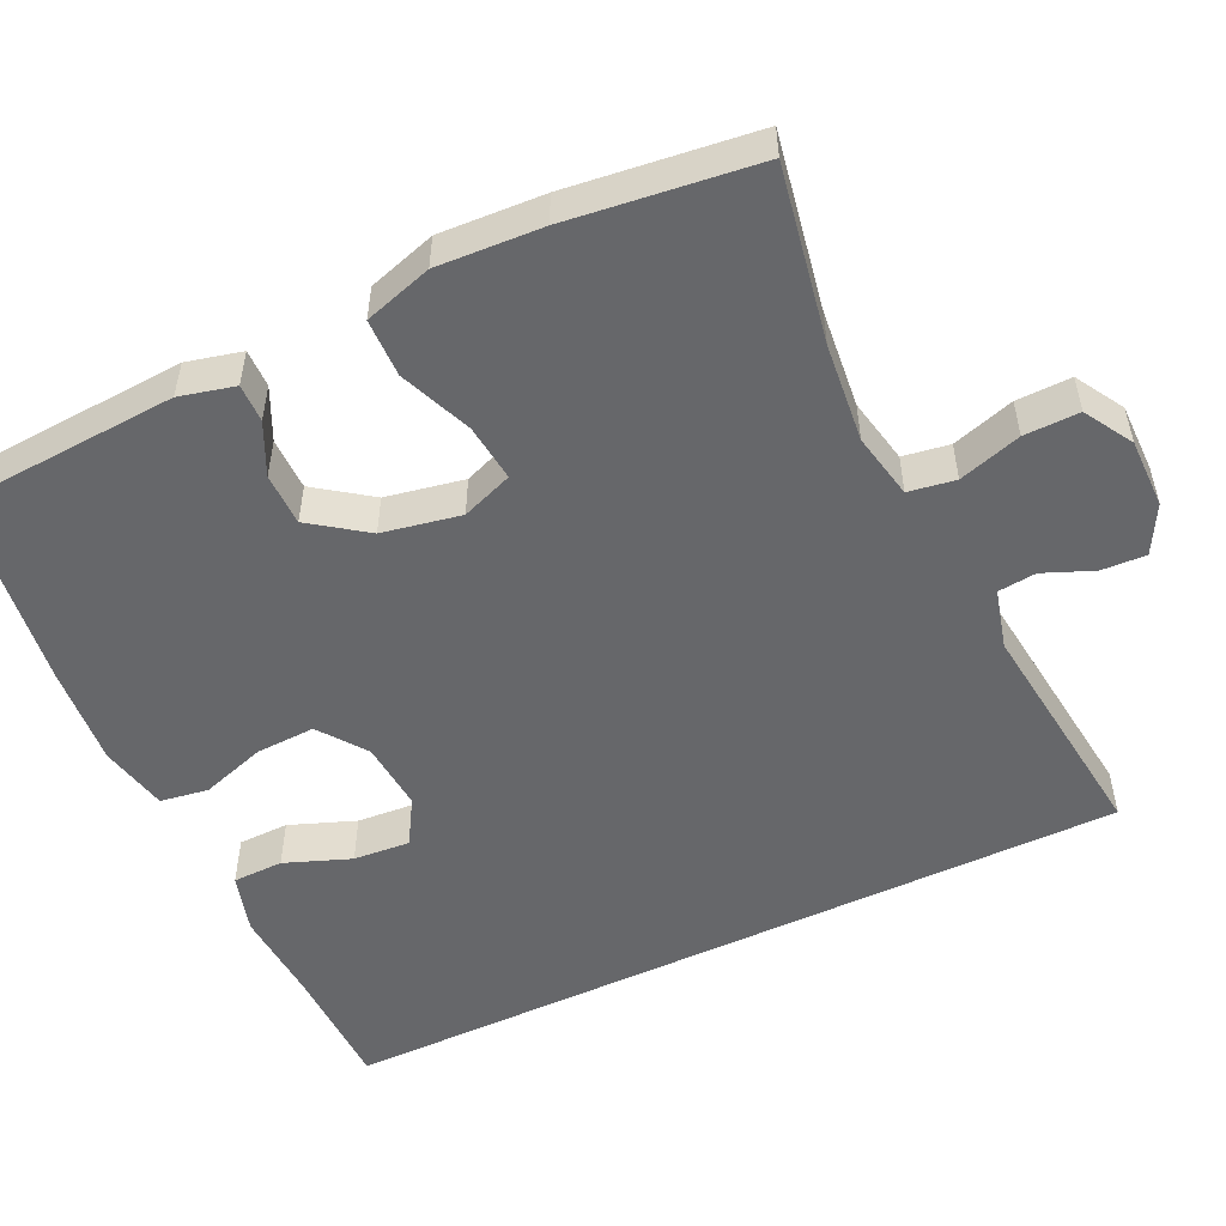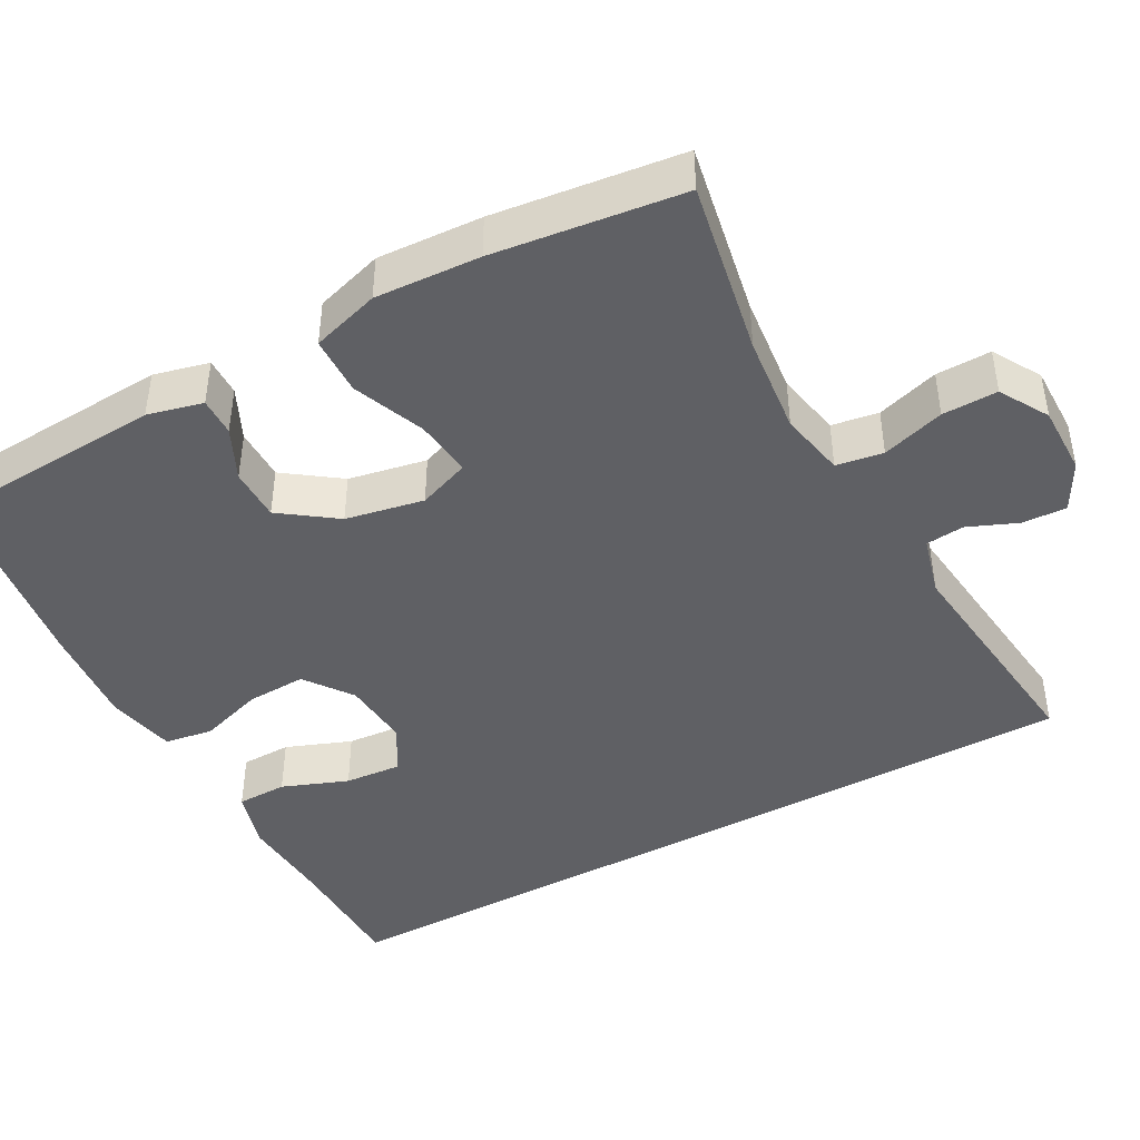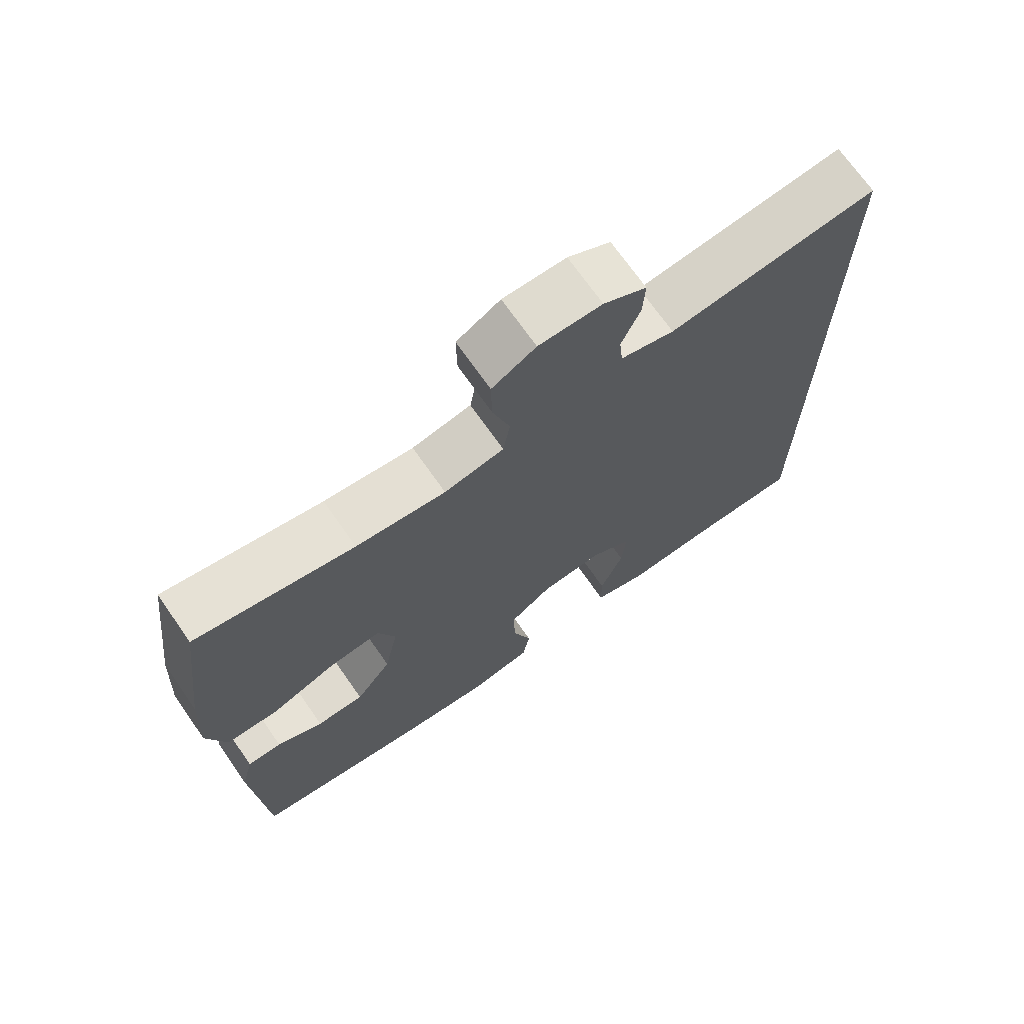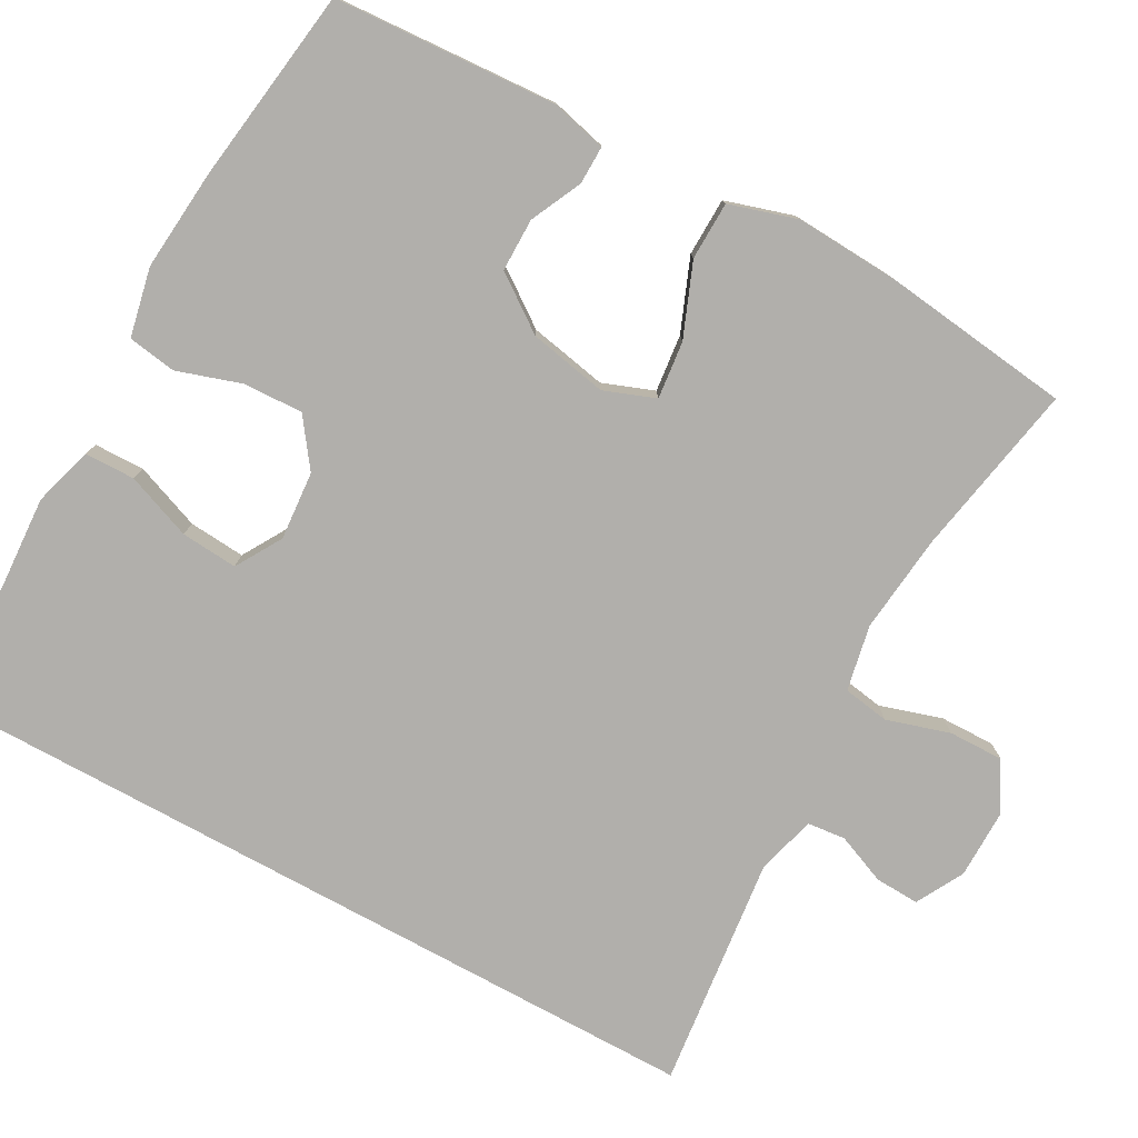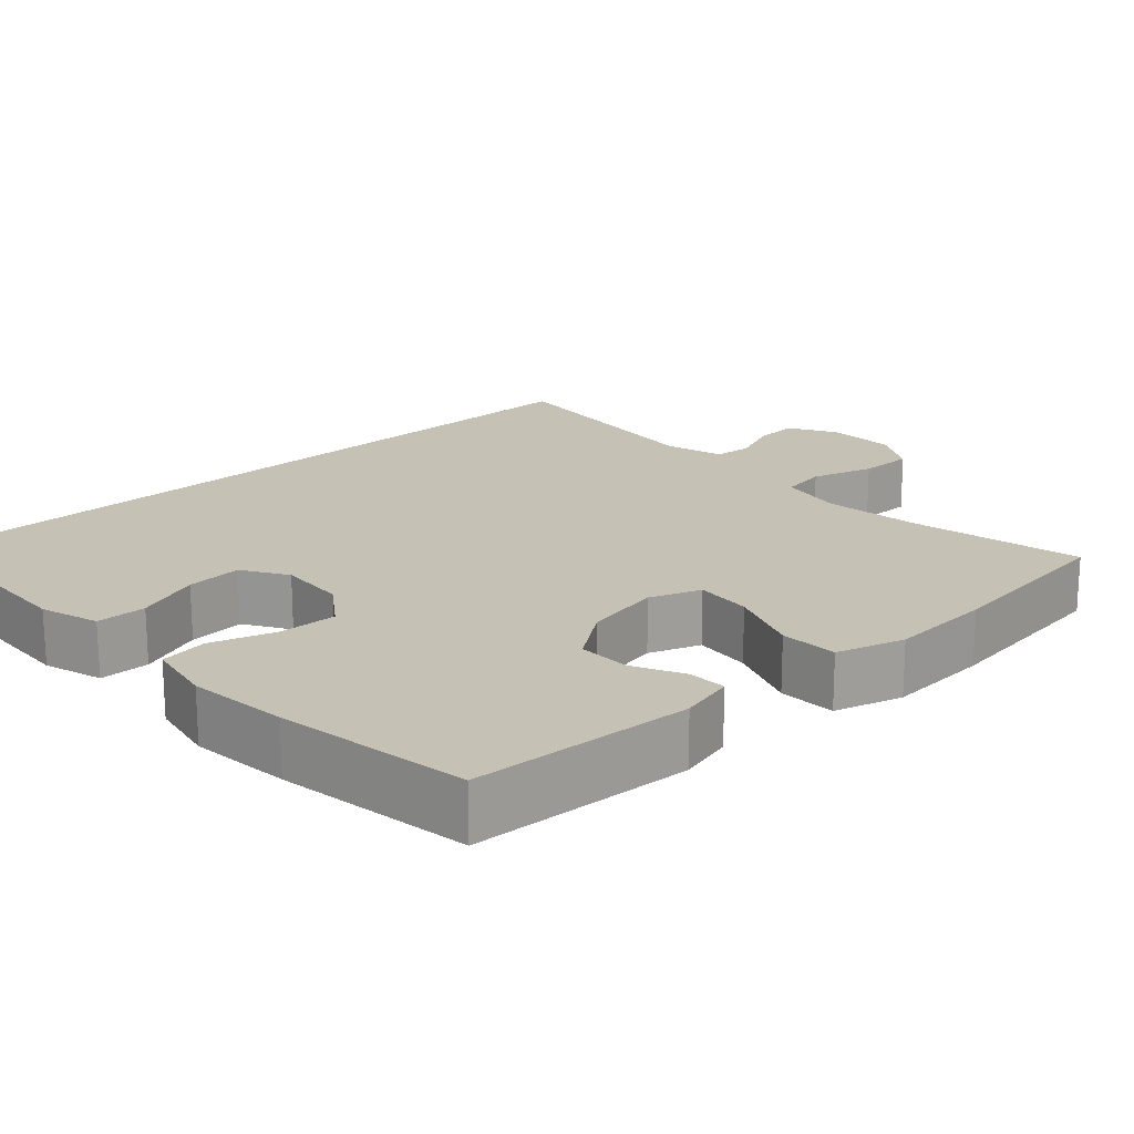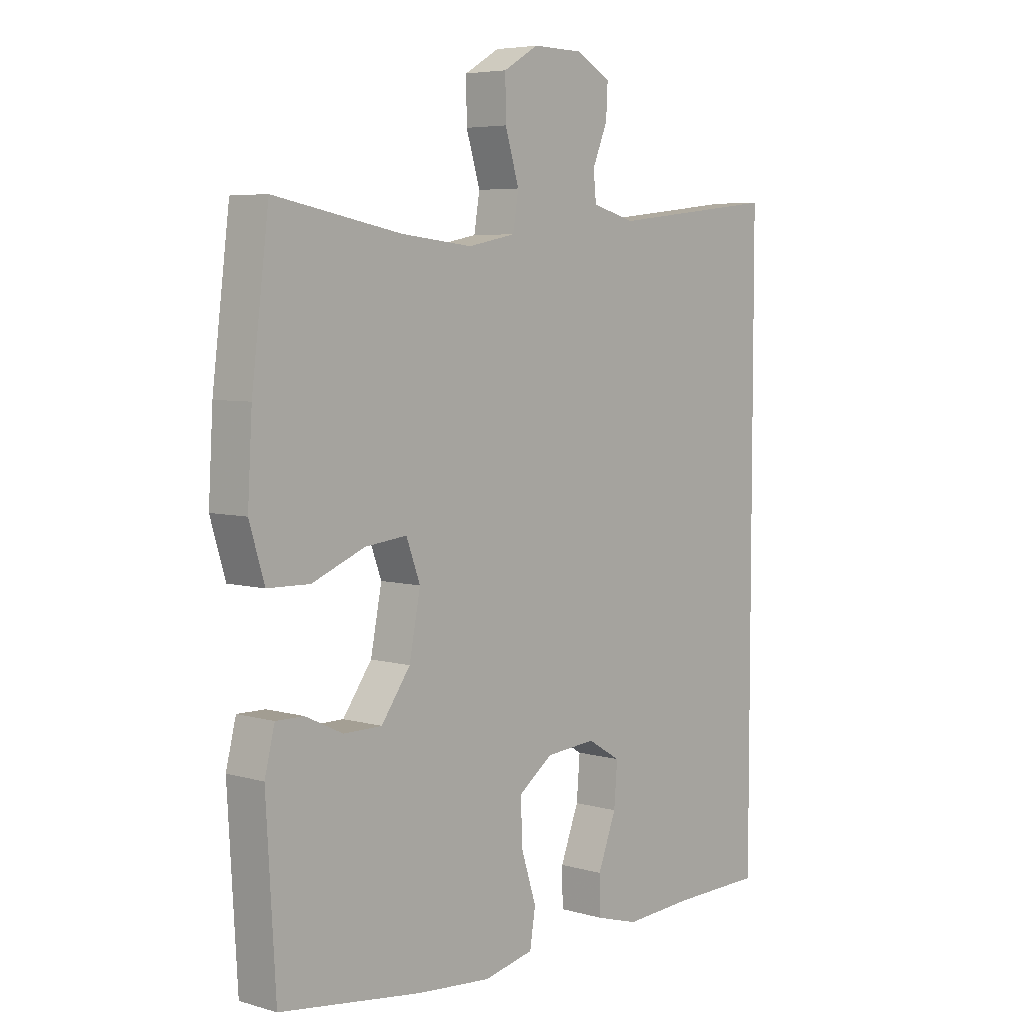
<metadata>
{"format":"obj","ext":"obj","renderer":"f3d","projection":"perspective","resolution":1024,"background":"white","views":[{"elev":-52.2,"azim":-64.4,"up":"+Y"},{"elev":-43.9,"azim":-61.2,"up":"+Y"},{"elev":70.9,"azim":-35.0,"up":"+Z"},{"elev":-78.2,"azim":-118.7,"up":"+Y"},{"elev":18.8,"azim":-133.1,"up":"+Y"},{"elev":5.6,"azim":-48.9,"up":"+Z"}]}
</metadata>
<code>
v -0.5 0.07 -0.5
v -0.517 0.07 -0.208
v -0.499 0.07 -0.136
v -0.449 0.07 -0.137
v -0.382 0.07 -0.169
v -0.313 0.07 -0.169
v -0.261 0.07 -0.097
v -0.241 0.07 0.005
v -0.266 0.07 0.072
v -0.341 0.07 0.064
v -0.436 0.07 0.026
v -0.512 0.07 0.028
v -0.539 0.07 0.117
v -0.531 0.07 0.254
v -0.5 0.07 0.5
v -0.272 0.07 0.457
v -0.143 0.07 0.443
v -0.057 0.07 0.46
v -0.047 0.07 0.521
v -0.072 0.07 0.603
v -0.073 0.07 0.675
v -0.01 0.07 0.712
v 0.081 0.07 0.711
v 0.143 0.07 0.677
v 0.14 0.07 0.619
v 0.113 0.07 0.554
v 0.118 0.07 0.504
v 0.196 0.07 0.483
v 0.5 0.07 0.517
v 0.5 0.07 -0.528
v 0.332 0.07 -0.53
v 0.211 0.07 -0.537
v 0.133 0.07 -0.514
v 0.132 0.07 -0.448
v 0.165 0.07 -0.362
v 0.171 0.07 -0.288
v 0.111 0.07 -0.252
v 0.021 0.07 -0.259
v -0.041 0.07 -0.304
v -0.038 0.07 -0.382
v -0.011 0.07 -0.466
v -0.021 0.07 -0.529
v -0.111 0.07 -0.548
v -0.244 0.07 -0.536
v -0.5 0 -0.5
v -0.517 0 -0.208
v -0.499 0 -0.136
v -0.449 0 -0.137
v -0.382 0 -0.169
v -0.313 0 -0.169
v -0.261 0 -0.097
v -0.241 0 0.005
v -0.266 0 0.072
v -0.341 0 0.064
v -0.436 0 0.026
v -0.512 0 0.028
v -0.539 0 0.117
v -0.531 0 0.254
v -0.5 0 0.5
v -0.272 0 0.457
v -0.143 0 0.443
v -0.057 0 0.46
v -0.047 0 0.521
v -0.072 0 0.603
v -0.073 0 0.675
v -0.01 0 0.712
v 0.081 0 0.711
v 0.143 0 0.677
v 0.14 0 0.619
v 0.113 0 0.554
v 0.118 0 0.504
v 0.196 0 0.483
v 0.5 0 0.517
v 0.5 0 -0.528
v 0.332 0 -0.53
v 0.211 0 -0.537
v 0.133 0 -0.514
v 0.132 0 -0.448
v 0.165 0 -0.362
v 0.171 0 -0.288
v 0.111 0 -0.252
v 0.021 0 -0.259
v -0.041 0 -0.304
v -0.038 0 -0.382
v -0.011 0 -0.466
v -0.021 0 -0.529
v -0.111 0 -0.548
v -0.244 0 -0.536
f 40 41 42 43
f 39 40 43 44
f 32 33 34 35
f 31 32 35 36
f 28 29 30 31
f 27 28 31 36
f 26 27 36 37
f 24 25 26
f 23 24 26
f 19 20 21 22
f 18 19 22 23
f 13 14 15 16
f 13 16 17
f 10 11 12 13
f 9 10 13 17
f 8 9 17 18
f 2 3 4 5
f 2 5 6
f 39 44 1 2
f 38 39 2 6
f 37 38 6 7
f 18 23 26 37
f 7 8 18 37
f 87 86 85 84
f 88 87 84 83
f 79 78 77 76
f 80 79 76 75
f 75 74 73 72
f 80 75 72 71
f 81 80 71 70
f 70 69 68
f 70 68 67
f 66 65 64 63
f 67 66 63 62
f 60 59 58 57
f 61 60 57
f 57 56 55 54
f 61 57 54 53
f 62 61 53 52
f 49 48 47 46
f 50 49 46
f 46 45 88 83
f 50 46 83 82
f 51 50 82 81
f 81 70 67 62
f 81 62 52 51
f 1 45 46 2
f 2 46 47 3
f 3 47 48 4
f 4 48 49 5
f 5 49 50 6
f 6 50 51 7
f 7 51 52 8
f 8 52 53 9
f 9 53 54 10
f 10 54 55 11
f 11 55 56 12
f 12 56 57 13
f 13 57 58 14
f 14 58 59 15
f 15 59 60 16
f 16 60 61 17
f 17 61 62 18
f 18 62 63 19
f 19 63 64 20
f 20 64 65 21
f 21 65 66 22
f 22 66 67 23
f 23 67 68 24
f 24 68 69 25
f 25 69 70 26
f 26 70 71 27
f 27 71 72 28
f 28 72 73 29
f 29 73 74 30
f 30 74 75 31
f 31 75 76 32
f 32 76 77 33
f 33 77 78 34
f 34 78 79 35
f 35 79 80 36
f 36 80 81 37
f 37 81 82 38
f 38 82 83 39
f 39 83 84 40
f 40 84 85 41
f 41 85 86 42
f 42 86 87 43
f 43 87 88 44
f 44 88 45 1

</code>
